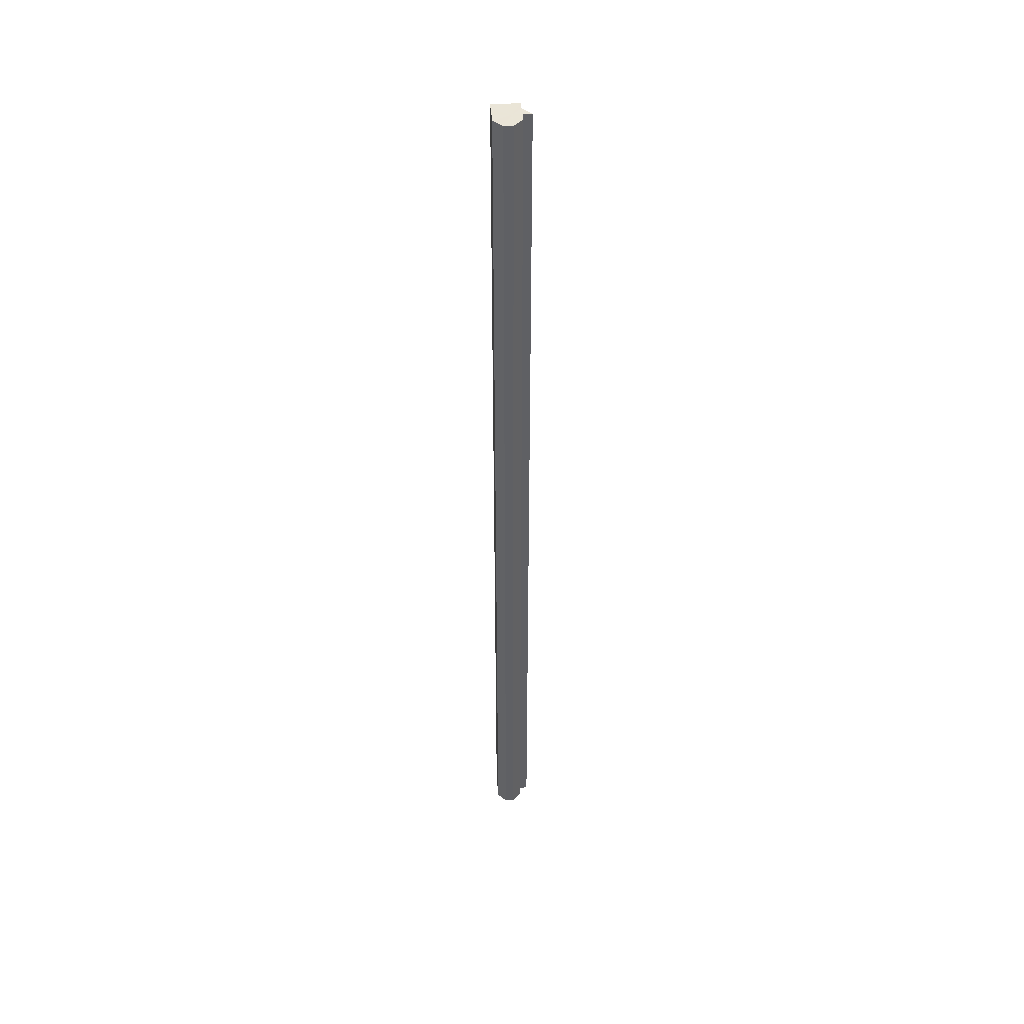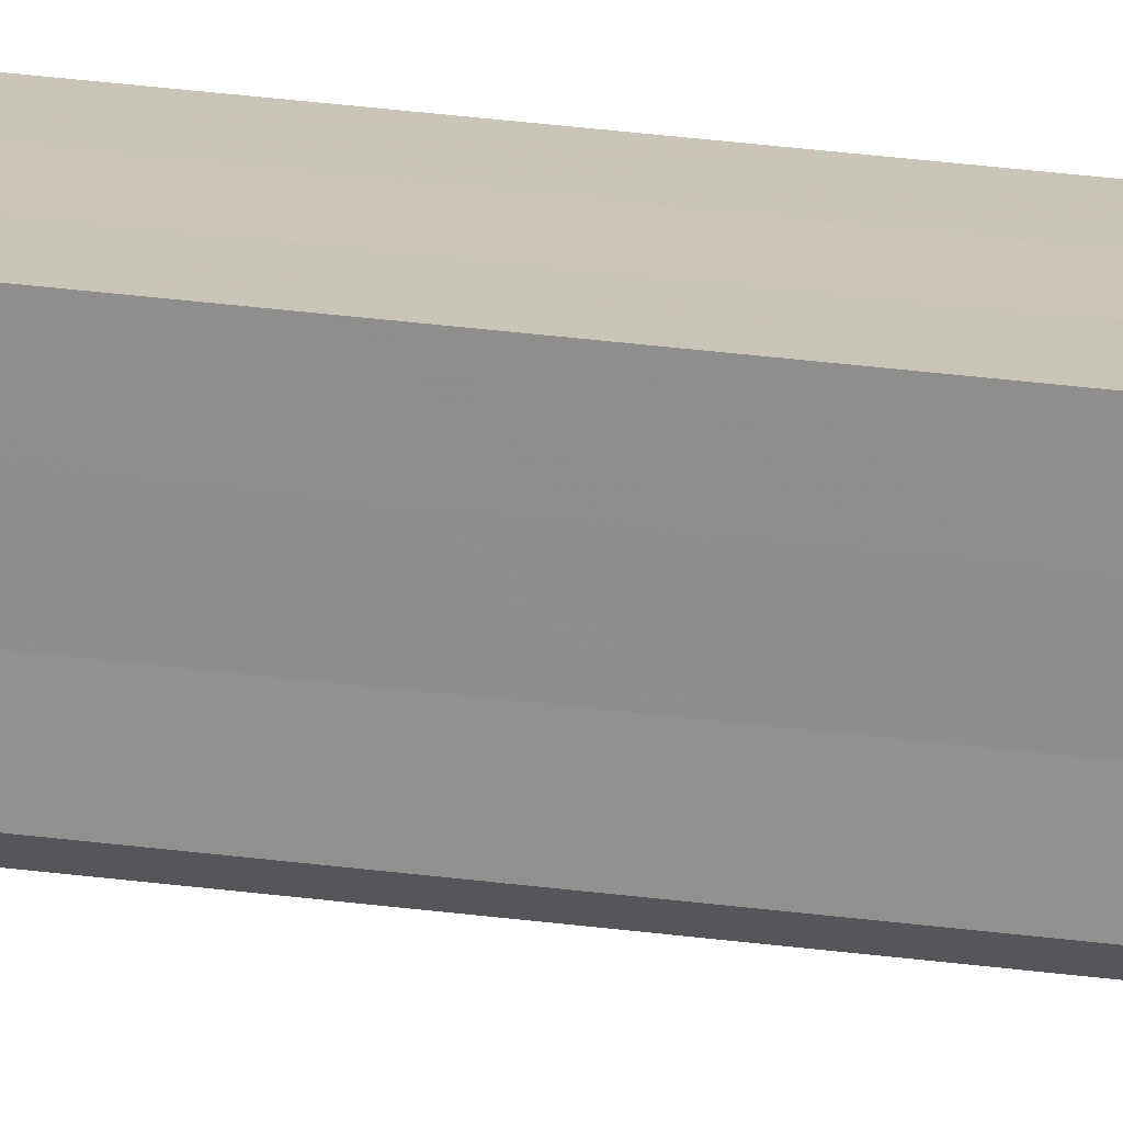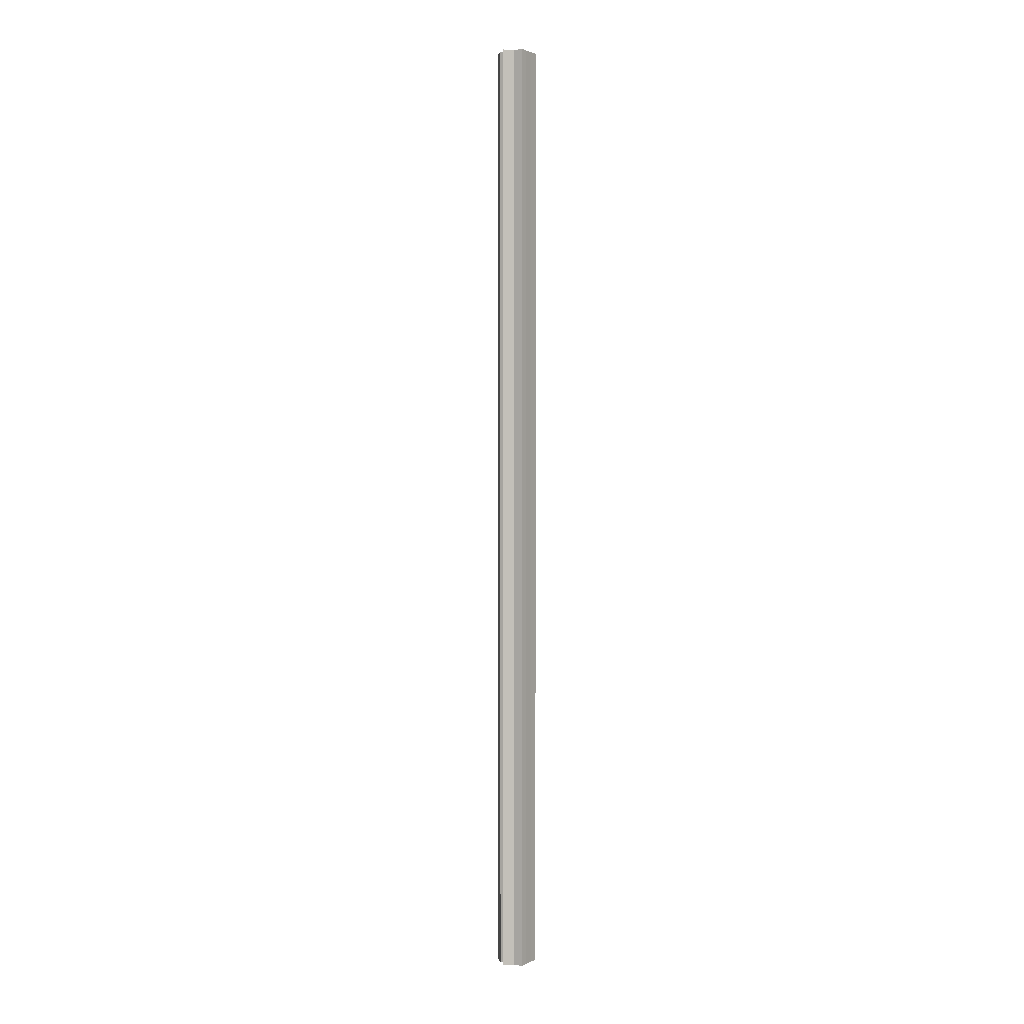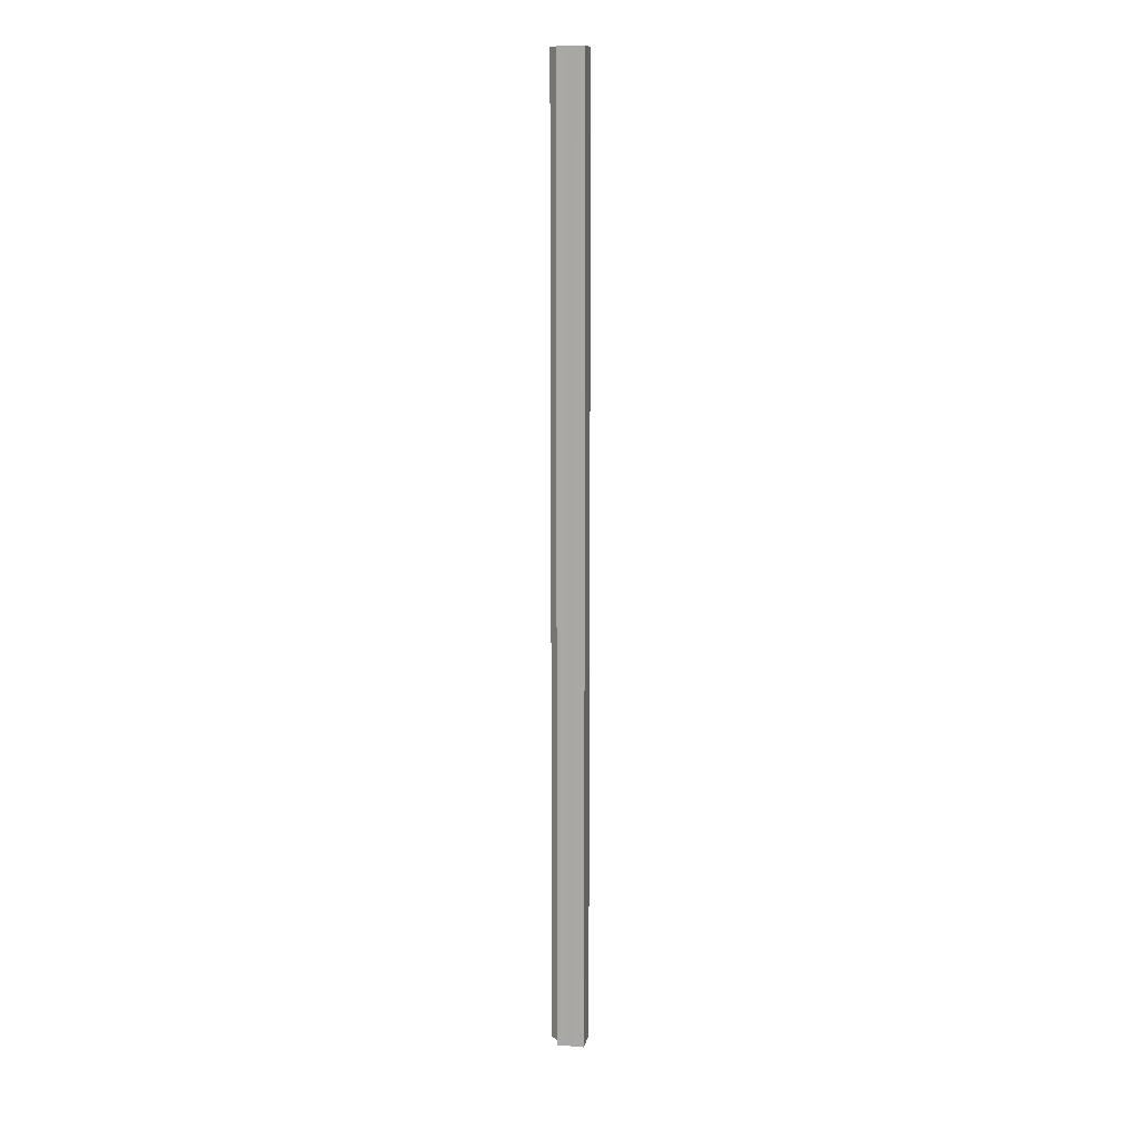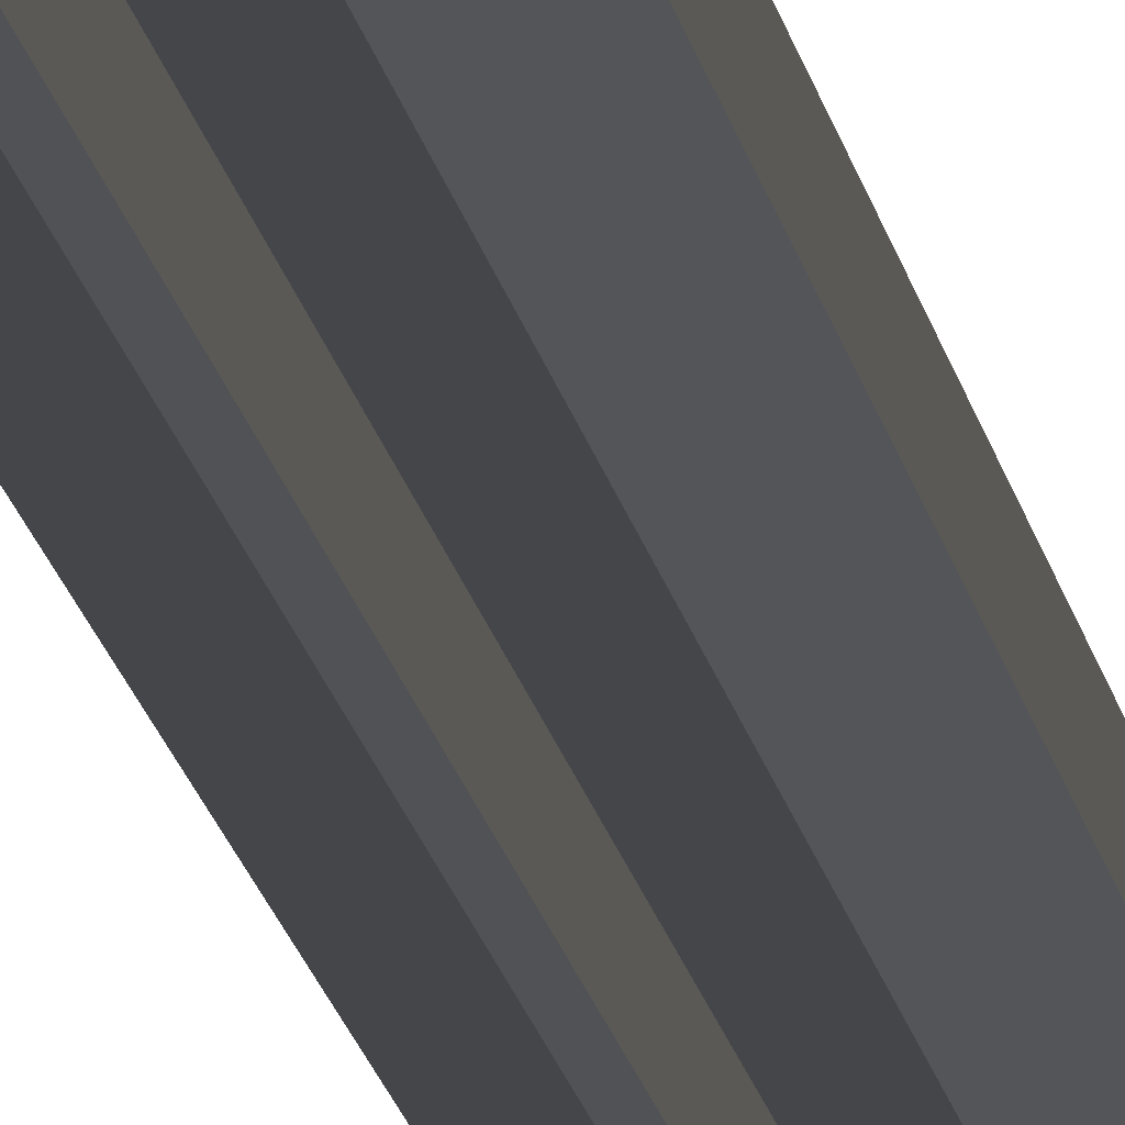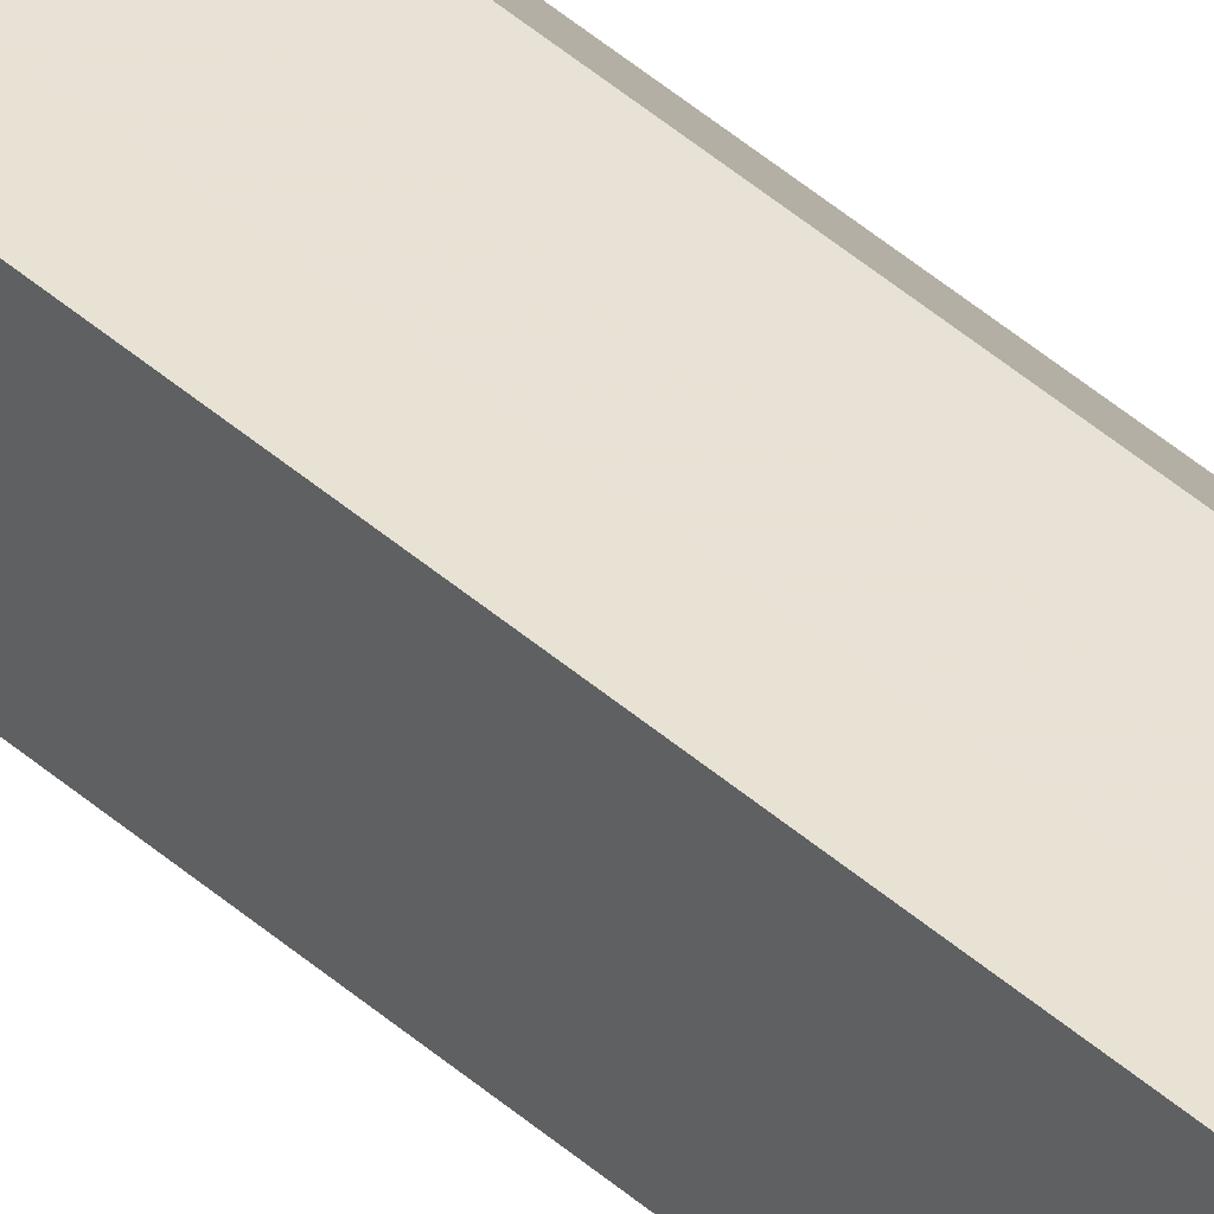
<metadata>
{"format":"obj","ext":"obj","renderer":"f3d","projection":"perspective","resolution":1024,"background":"white","views":[{"elev":44.2,"azim":-94.2,"up":"+Z"},{"elev":20.7,"azim":105.5,"up":"+Y"},{"elev":2.5,"azim":33.1,"up":"+Z"},{"elev":12.3,"azim":100.6,"up":"+Z"},{"elev":-9.5,"azim":-174.7,"up":"+Y"},{"elev":40.3,"azim":138.0,"up":"+Y"}]}
</metadata>
<code>
o 5359
v 2210 1876 14.02
v 2210 1876 14.02
v 2210 1876 15.1
v 2210 1876 14.02
v 2210 1876 15.1
v 2210 1876 14.02
v 2210 1876 15.1
v 2210 1876 14.02
v 2210 1876 15.1
v 2210 1876 14.02
v 2210 1876 14.02
v 2210 1876 14.02
v 2210 1876 14.02
v 2210 1876 15.1
v 2210 1876 15.1
v 2210 1876 14.02
v 2210 1876 14.02
v 2210 1876 15.1
v 2210 1876 15.1
v 2210 1876 14.02
v 2210 1876 15.1
v 2210 1876 14.02
v 2210 1876 14.02
v 2210 1876 15.1
v 2210 1876 14.02
v 2210 1876 14.02
v 2210 1876 14.02
v 2210 1876 14.02
v 2210 1876 14.02
v 2210 1876 14.02
v 2210 1876 14.02
v 2210 1876 14.02
v 2210 1876 14.02
v 2210 1876 15.1
v 2210 1876 14.02
v 2210 1876 15.1
v 2210 1876 15.1
v 2210 1876 15.1
v 2210 1876 15.1
v 2210 1876 14.02
v 2210 1876 15.1
v 2210 1876 14.02
v 2210 1876 15.1
v 2210 1876 14.02
v 2210 1876 15.1
v 2210 1876 14.02
v 2210 1876 15.1
v 2210 1876 14.02
v 2210 1876 15.1
v 2210 1876 14.02
v 2210 1876 14.02
v 2210 1876 14.02
v 2210 1876 14.02
v 2210 1876 15.1
v 2210 1876 14.02
v 2210 1876 15.1
v 2210 1876 14.02
v 2210 1876 15.1
v 2210 1876 14.02
v 2210 1876 15.1
v 2210 1876 14.02
v 2210 1876 15.1
v 2210 1876 14.02
v 2210 1876 15.1
v 2210 1876 14.02
v 2210 1876 14.02
v 2210 1876 15.1
v 2210 1876 15.1
v 2210 1876 15.1
v 2210 1876 15.1
v 2210 1876 15.1
v 2210 1876 15.1
v 2210 1876 15.1
v 2210 1876 15.1
v 2210 1876 15.1
v 2210 1876 15.1
v 2210 1876 15.1
v 2210 1876 15.1
v 2210 1876 15.1
v 2210 1876 15.1
f 1 2 3
f 2 4 5
f 3 6 7
f 7 8 9
f 10 8 11
f 10 12 8
f 10 11 13
f 14 13 15
f 10 16 12
f 10 17 16
f 18 17 19
f 10 20 17
f 21 22 18
f 10 23 20
f 24 25 21
f 10 26 23
f 27 28 24
f 10 29 26
f 10 30 29
f 10 31 30
f 10 32 31
f 28 33 34
f 33 35 36
f 37 32 38
f 39 40 37
f 41 42 39
f 43 44 41
f 45 46 43
f 47 48 45
f 49 50 47
f 51 52 49
f 52 53 54
f 53 55 56
f 55 57 58
f 57 59 60
f 59 61 62
f 61 63 64
f 65 66 67
f 68 15 69
f 68 69 70
f 68 70 71
f 68 71 72
f 68 72 73
f 68 73 74
f 68 74 75
f 68 75 76
f 68 76 77
f 68 77 78
f 68 78 79
f 68 79 80

</code>
